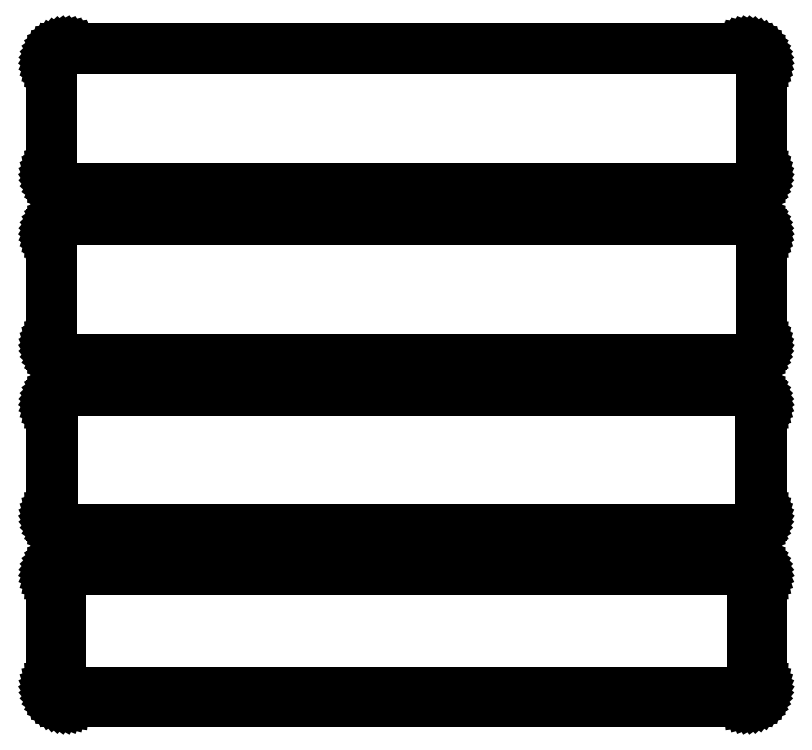
<metadata>
{"format":"dxf","ext":"dxf","renderer":"ezdxf+matplotlib","layout":"modelspace","background":"white","min_lineweight":24,"dpi":150}
</metadata>
<code>
0
SECTION
2
ENTITIES
0
LINE
8
0
10
108.4
20
355.6
11
109
21
355.7
0
LINE
8
0
10
109
20
355.7
11
109.6
21
356
0
LINE
8
0
10
109.6
20
356
11
110.2
21
356.3
0
LINE
8
0
10
110.2
20
356.3
11
110.7
21
356.6
0
LINE
8
0
10
110.7
20
356.6
11
111.1
21
357.1
0
LINE
8
0
10
111.1
20
357.1
11
111.5
21
357.6
0
LINE
8
0
10
111.5
20
357.6
11
111.9
21
358.1
0
LINE
8
0
10
111.9
20
358.1
11
112.1
21
358.7
0
LINE
8
0
10
112.1
20
358.7
11
112.3
21
359.3
0
LINE
8
0
10
112.3
20
359.3
11
112.5
21
359.9
0
LINE
8
0
10
112.5
20
359.9
11
112.5
21
360.5
0
LINE
8
0
10
112.5
20
360.5
11
112.5
21
395.5
0
LINE
8
0
10
112.5
20
395.5
11
112.5
21
396.1
0
LINE
8
0
10
112.5
20
396.1
11
112.3
21
396.7
0
LINE
8
0
10
112.3
20
396.7
11
112.1
21
397.3
0
LINE
8
0
10
112.1
20
397.3
11
111.9
21
397.9
0
LINE
8
0
10
111.9
20
397.9
11
111.5
21
398.4
0
LINE
8
0
10
111.5
20
398.4
11
111.1
21
398.9
0
LINE
8
0
10
111.1
20
398.9
11
110.7
21
399.4
0
LINE
8
0
10
110.7
20
399.4
11
110.2
21
399.7
0
LINE
8
0
10
110.2
20
399.7
11
109.6
21
400
0
LINE
8
0
10
109.6
20
400
11
109
21
400.3
0
LINE
8
0
10
109
20
400.3
11
108.4
21
400.4
0
LINE
8
0
10
108.4
20
400.4
11
107.8
21
400.5
0
LINE
8
0
10
107.8
20
400.5
11
-107.8
21
400.5
0
LINE
8
0
10
-107.8
20
400.5
11
-108.4
21
400.4
0
LINE
8
0
10
-108.4
20
400.4
11
-109
21
400.3
0
LINE
8
0
10
-109
20
400.3
11
-109.6
21
400
0
LINE
8
0
10
-109.6
20
400
11
-110.2
21
399.7
0
LINE
8
0
10
-110.2
20
399.7
11
-110.7
21
399.4
0
LINE
8
0
10
-110.7
20
399.4
11
-111.1
21
398.9
0
LINE
8
0
10
-111.1
20
398.9
11
-111.5
21
398.4
0
LINE
8
0
10
-111.5
20
398.4
11
-111.9
21
397.9
0
LINE
8
0
10
-111.9
20
397.9
11
-112.1
21
397.3
0
LINE
8
0
10
-112.1
20
397.3
11
-112.3
21
396.7
0
LINE
8
0
10
-112.3
20
396.7
11
-112.5
21
396.1
0
LINE
8
0
10
-112.5
20
396.1
11
-112.5
21
395.5
0
LINE
8
0
10
-112.5
20
395.5
11
-112.5
21
360.5
0
LINE
8
0
10
-112.5
20
360.5
11
-112.5
21
359.9
0
LINE
8
0
10
-112.5
20
359.9
11
-112.3
21
359.3
0
LINE
8
0
10
-112.3
20
359.3
11
-112.1
21
358.7
0
LINE
8
0
10
-112.1
20
358.7
11
-111.9
21
358.1
0
LINE
8
0
10
-111.9
20
358.1
11
-111.5
21
357.6
0
LINE
8
0
10
-111.5
20
357.6
11
-111.1
21
357.1
0
LINE
8
0
10
-111.1
20
357.1
11
-110.7
21
356.6
0
LINE
8
0
10
-110.7
20
356.6
11
-110.2
21
356.3
0
LINE
8
0
10
-110.2
20
356.3
11
-109.6
21
356
0
LINE
8
0
10
-109.6
20
356
11
-109
21
355.7
0
LINE
8
0
10
-109
20
355.7
11
-108.4
21
355.6
0
LINE
8
0
10
-108.4
20
355.6
11
-107.8
21
355.5
0
LINE
8
0
10
-107.8
20
355.5
11
107.8
21
355.5
0
LINE
8
0
10
107.8
20
355.5
11
108.4
21
355.6
0
LINE
8
0
10
-107.5
20
356
11
-108.1
21
356.1
0
LINE
8
0
10
-108.1
20
356.1
11
-108.7
21
356.2
0
LINE
8
0
10
-108.7
20
356.2
11
-109.3
21
356.5
0
LINE
8
0
10
-109.3
20
356.5
11
-109.8
21
356.7
0
LINE
8
0
10
-109.8
20
356.7
11
-110.3
21
357.1
0
LINE
8
0
10
-110.3
20
357.1
11
-110.7
21
357.5
0
LINE
8
0
10
-110.7
20
357.5
11
-111.1
21
358
0
LINE
8
0
10
-111.1
20
358
11
-111.4
21
358.5
0
LINE
8
0
10
-111.4
20
358.5
11
-111.7
21
359
0
LINE
8
0
10
-111.7
20
359
11
-111.9
21
359.6
0
LINE
8
0
10
-111.9
20
359.6
11
-112
21
360.2
0
LINE
8
0
10
-112
20
360.2
11
-112
21
360.8
0
LINE
8
0
10
-112
20
360.8
11
-112
21
395.2
0
LINE
8
0
10
-112
20
395.2
11
-112
21
395.8
0
LINE
8
0
10
-112
20
395.8
11
-111.9
21
396.4
0
LINE
8
0
10
-111.9
20
396.4
11
-111.7
21
397
0
LINE
8
0
10
-111.7
20
397
11
-111.4
21
397.5
0
LINE
8
0
10
-111.4
20
397.5
11
-111.1
21
398
0
LINE
8
0
10
-111.1
20
398
11
-110.7
21
398.5
0
LINE
8
0
10
-110.7
20
398.5
11
-110.3
21
398.9
0
LINE
8
0
10
-110.3
20
398.9
11
-109.8
21
399.3
0
LINE
8
0
10
-109.8
20
399.3
11
-109.3
21
399.5
0
LINE
8
0
10
-109.3
20
399.5
11
-108.7
21
399.8
0
LINE
8
0
10
-108.7
20
399.8
11
-108.1
21
399.9
0
LINE
8
0
10
-108.1
20
399.9
11
-107.5
21
400
0
LINE
8
0
10
-107.5
20
400
11
107.5
21
400
0
LINE
8
0
10
107.5
20
400
11
108.1
21
399.9
0
LINE
8
0
10
108.1
20
399.9
11
108.7
21
399.8
0
LINE
8
0
10
108.7
20
399.8
11
109.3
21
399.5
0
LINE
8
0
10
109.3
20
399.5
11
109.8
21
399.3
0
LINE
8
0
10
109.8
20
399.3
11
110.3
21
398.9
0
LINE
8
0
10
110.3
20
398.9
11
110.7
21
398.5
0
LINE
8
0
10
110.7
20
398.5
11
111.1
21
398
0
LINE
8
0
10
111.1
20
398
11
111.4
21
397.5
0
LINE
8
0
10
111.4
20
397.5
11
111.7
21
397
0
LINE
8
0
10
111.7
20
397
11
111.9
21
396.4
0
LINE
8
0
10
111.9
20
396.4
11
112
21
395.8
0
LINE
8
0
10
112
20
395.8
11
112
21
395.2
0
LINE
8
0
10
112
20
395.2
11
112
21
360.8
0
LINE
8
0
10
112
20
360.8
11
112
21
360.2
0
LINE
8
0
10
112
20
360.2
11
111.9
21
359.6
0
LINE
8
0
10
111.9
20
359.6
11
111.7
21
359
0
LINE
8
0
10
111.7
20
359
11
111.4
21
358.5
0
LINE
8
0
10
111.4
20
358.5
11
111.1
21
358
0
LINE
8
0
10
111.1
20
358
11
110.7
21
357.5
0
LINE
8
0
10
110.7
20
357.5
11
110.3
21
357.1
0
LINE
8
0
10
110.3
20
357.1
11
109.8
21
356.7
0
LINE
8
0
10
109.8
20
356.7
11
109.3
21
356.5
0
LINE
8
0
10
109.3
20
356.5
11
108.7
21
356.2
0
LINE
8
0
10
108.7
20
356.2
11
108.1
21
356.1
0
LINE
8
0
10
108.1
20
356.1
11
107.5
21
356
0
LINE
8
0
10
107.5
20
356
11
-107.5
21
356
0
LINE
8
0
10
108.4
20
301.6
11
109
21
301.7
0
LINE
8
0
10
109
20
301.7
11
109.6
21
302
0
LINE
8
0
10
109.6
20
302
11
110.2
21
302.3
0
LINE
8
0
10
110.2
20
302.3
11
110.7
21
302.6
0
LINE
8
0
10
110.7
20
302.6
11
111.1
21
303.1
0
LINE
8
0
10
111.1
20
303.1
11
111.5
21
303.6
0
LINE
8
0
10
111.5
20
303.6
11
111.9
21
304.1
0
LINE
8
0
10
111.9
20
304.1
11
112.1
21
304.7
0
LINE
8
0
10
112.1
20
304.7
11
112.3
21
305.3
0
LINE
8
0
10
112.3
20
305.3
11
112.5
21
305.9
0
LINE
8
0
10
112.5
20
305.9
11
112.5
21
306.5
0
LINE
8
0
10
112.5
20
306.5
11
112.5
21
341.5
0
LINE
8
0
10
112.5
20
341.5
11
112.5
21
342.1
0
LINE
8
0
10
112.5
20
342.1
11
112.3
21
342.7
0
LINE
8
0
10
112.3
20
342.7
11
112.1
21
343.3
0
LINE
8
0
10
112.1
20
343.3
11
111.9
21
343.9
0
LINE
8
0
10
111.9
20
343.9
11
111.5
21
344.4
0
LINE
8
0
10
111.5
20
344.4
11
111.1
21
344.9
0
LINE
8
0
10
111.1
20
344.9
11
110.7
21
345.4
0
LINE
8
0
10
110.7
20
345.4
11
110.2
21
345.7
0
LINE
8
0
10
110.2
20
345.7
11
109.6
21
346
0
LINE
8
0
10
109.6
20
346
11
109
21
346.3
0
LINE
8
0
10
109
20
346.3
11
108.4
21
346.4
0
LINE
8
0
10
108.4
20
346.4
11
107.8
21
346.5
0
LINE
8
0
10
107.8
20
346.5
11
-107.8
21
346.5
0
LINE
8
0
10
-107.8
20
346.5
11
-108.4
21
346.4
0
LINE
8
0
10
-108.4
20
346.4
11
-109
21
346.3
0
LINE
8
0
10
-109
20
346.3
11
-109.6
21
346
0
LINE
8
0
10
-109.6
20
346
11
-110.2
21
345.7
0
LINE
8
0
10
-110.2
20
345.7
11
-110.7
21
345.4
0
LINE
8
0
10
-110.7
20
345.4
11
-111.1
21
344.9
0
LINE
8
0
10
-111.1
20
344.9
11
-111.5
21
344.4
0
LINE
8
0
10
-111.5
20
344.4
11
-111.9
21
343.9
0
LINE
8
0
10
-111.9
20
343.9
11
-112.1
21
343.3
0
LINE
8
0
10
-112.1
20
343.3
11
-112.3
21
342.7
0
LINE
8
0
10
-112.3
20
342.7
11
-112.5
21
342.1
0
LINE
8
0
10
-112.5
20
342.1
11
-112.5
21
341.5
0
LINE
8
0
10
-112.5
20
341.5
11
-112.5
21
306.5
0
LINE
8
0
10
-112.5
20
306.5
11
-112.5
21
305.9
0
LINE
8
0
10
-112.5
20
305.9
11
-112.3
21
305.3
0
LINE
8
0
10
-112.3
20
305.3
11
-112.1
21
304.7
0
LINE
8
0
10
-112.1
20
304.7
11
-111.9
21
304.1
0
LINE
8
0
10
-111.9
20
304.1
11
-111.5
21
303.6
0
LINE
8
0
10
-111.5
20
303.6
11
-111.1
21
303.1
0
LINE
8
0
10
-111.1
20
303.1
11
-110.7
21
302.6
0
LINE
8
0
10
-110.7
20
302.6
11
-110.2
21
302.3
0
LINE
8
0
10
-110.2
20
302.3
11
-109.6
21
302
0
LINE
8
0
10
-109.6
20
302
11
-109
21
301.7
0
LINE
8
0
10
-109
20
301.7
11
-108.4
21
301.6
0
LINE
8
0
10
-108.4
20
301.6
11
-107.8
21
301.5
0
LINE
8
0
10
-107.8
20
301.5
11
107.8
21
301.5
0
LINE
8
0
10
107.8
20
301.5
11
108.4
21
301.6
0
LINE
8
0
10
-107.5
20
302
11
-108.1
21
302.1
0
LINE
8
0
10
-108.1
20
302.1
11
-108.7
21
302.2
0
LINE
8
0
10
-108.7
20
302.2
11
-109.3
21
302.5
0
LINE
8
0
10
-109.3
20
302.5
11
-109.8
21
302.7
0
LINE
8
0
10
-109.8
20
302.7
11
-110.3
21
303.1
0
LINE
8
0
10
-110.3
20
303.1
11
-110.7
21
303.5
0
LINE
8
0
10
-110.7
20
303.5
11
-111.1
21
304
0
LINE
8
0
10
-111.1
20
304
11
-111.4
21
304.5
0
LINE
8
0
10
-111.4
20
304.5
11
-111.7
21
305
0
LINE
8
0
10
-111.7
20
305
11
-111.9
21
305.6
0
LINE
8
0
10
-111.9
20
305.6
11
-112
21
306.2
0
LINE
8
0
10
-112
20
306.2
11
-112
21
306.8
0
LINE
8
0
10
-112
20
306.8
11
-112
21
341.2
0
LINE
8
0
10
-112
20
341.2
11
-112
21
341.8
0
LINE
8
0
10
-112
20
341.8
11
-111.9
21
342.4
0
LINE
8
0
10
-111.9
20
342.4
11
-111.7
21
343
0
LINE
8
0
10
-111.7
20
343
11
-111.4
21
343.5
0
LINE
8
0
10
-111.4
20
343.5
11
-111.1
21
344
0
LINE
8
0
10
-111.1
20
344
11
-110.7
21
344.5
0
LINE
8
0
10
-110.7
20
344.5
11
-110.3
21
344.9
0
LINE
8
0
10
-110.3
20
344.9
11
-109.8
21
345.3
0
LINE
8
0
10
-109.8
20
345.3
11
-109.3
21
345.5
0
LINE
8
0
10
-109.3
20
345.5
11
-108.7
21
345.8
0
LINE
8
0
10
-108.7
20
345.8
11
-108.1
21
345.9
0
LINE
8
0
10
-108.1
20
345.9
11
-107.5
21
346
0
LINE
8
0
10
-107.5
20
346
11
107.5
21
346
0
LINE
8
0
10
107.5
20
346
11
108.1
21
345.9
0
LINE
8
0
10
108.1
20
345.9
11
108.7
21
345.8
0
LINE
8
0
10
108.7
20
345.8
11
109.3
21
345.5
0
LINE
8
0
10
109.3
20
345.5
11
109.8
21
345.3
0
LINE
8
0
10
109.8
20
345.3
11
110.3
21
344.9
0
LINE
8
0
10
110.3
20
344.9
11
110.7
21
344.5
0
LINE
8
0
10
110.7
20
344.5
11
111.1
21
344
0
LINE
8
0
10
111.1
20
344
11
111.4
21
343.5
0
LINE
8
0
10
111.4
20
343.5
11
111.7
21
343
0
LINE
8
0
10
111.7
20
343
11
111.9
21
342.4
0
LINE
8
0
10
111.9
20
342.4
11
112
21
341.8
0
LINE
8
0
10
112
20
341.8
11
112
21
341.2
0
LINE
8
0
10
112
20
341.2
11
112
21
306.8
0
LINE
8
0
10
112
20
306.8
11
112
21
306.2
0
LINE
8
0
10
112
20
306.2
11
111.9
21
305.6
0
LINE
8
0
10
111.9
20
305.6
11
111.7
21
305
0
LINE
8
0
10
111.7
20
305
11
111.4
21
304.5
0
LINE
8
0
10
111.4
20
304.5
11
111.1
21
304
0
LINE
8
0
10
111.1
20
304
11
110.7
21
303.5
0
LINE
8
0
10
110.7
20
303.5
11
110.3
21
303.1
0
LINE
8
0
10
110.3
20
303.1
11
109.8
21
302.7
0
LINE
8
0
10
109.8
20
302.7
11
109.3
21
302.5
0
LINE
8
0
10
109.3
20
302.5
11
108.7
21
302.2
0
LINE
8
0
10
108.7
20
302.2
11
108.1
21
302.1
0
LINE
8
0
10
108.1
20
302.1
11
107.5
21
302
0
LINE
8
0
10
107.5
20
302
11
-107.5
21
302
0
LINE
8
0
10
108.4
20
247.6
11
109
21
247.7
0
LINE
8
0
10
109
20
247.7
11
109.6
21
248
0
LINE
8
0
10
109.6
20
248
11
110.2
21
248.3
0
LINE
8
0
10
110.2
20
248.3
11
110.7
21
248.6
0
LINE
8
0
10
110.7
20
248.6
11
111.1
21
249.1
0
LINE
8
0
10
111.1
20
249.1
11
111.5
21
249.6
0
LINE
8
0
10
111.5
20
249.6
11
111.9
21
250.1
0
LINE
8
0
10
111.9
20
250.1
11
112.1
21
250.7
0
LINE
8
0
10
112.1
20
250.7
11
112.3
21
251.3
0
LINE
8
0
10
112.3
20
251.3
11
112.5
21
251.9
0
LINE
8
0
10
112.5
20
251.9
11
112.5
21
252.5
0
LINE
8
0
10
112.5
20
252.5
11
112.5
21
287.5
0
LINE
8
0
10
112.5
20
287.5
11
112.5
21
288.1
0
LINE
8
0
10
112.5
20
288.1
11
112.3
21
288.7
0
LINE
8
0
10
112.3
20
288.7
11
112.1
21
289.3
0
LINE
8
0
10
112.1
20
289.3
11
111.9
21
289.9
0
LINE
8
0
10
111.9
20
289.9
11
111.5
21
290.4
0
LINE
8
0
10
111.5
20
290.4
11
111.1
21
290.9
0
LINE
8
0
10
111.1
20
290.9
11
110.7
21
291.4
0
LINE
8
0
10
110.7
20
291.4
11
110.2
21
291.7
0
LINE
8
0
10
110.2
20
291.7
11
109.6
21
292
0
LINE
8
0
10
109.6
20
292
11
109
21
292.3
0
LINE
8
0
10
109
20
292.3
11
108.4
21
292.4
0
LINE
8
0
10
108.4
20
292.4
11
107.8
21
292.5
0
LINE
8
0
10
107.8
20
292.5
11
-107.8
21
292.5
0
LINE
8
0
10
-107.8
20
292.5
11
-108.4
21
292.4
0
LINE
8
0
10
-108.4
20
292.4
11
-109
21
292.3
0
LINE
8
0
10
-109
20
292.3
11
-109.6
21
292
0
LINE
8
0
10
-109.6
20
292
11
-110.2
21
291.7
0
LINE
8
0
10
-110.2
20
291.7
11
-110.7
21
291.4
0
LINE
8
0
10
-110.7
20
291.4
11
-111.1
21
290.9
0
LINE
8
0
10
-111.1
20
290.9
11
-111.5
21
290.4
0
LINE
8
0
10
-111.5
20
290.4
11
-111.9
21
289.9
0
LINE
8
0
10
-111.9
20
289.9
11
-112.1
21
289.3
0
LINE
8
0
10
-112.1
20
289.3
11
-112.3
21
288.7
0
LINE
8
0
10
-112.3
20
288.7
11
-112.5
21
288.1
0
LINE
8
0
10
-112.5
20
288.1
11
-112.5
21
287.5
0
LINE
8
0
10
-112.5
20
287.5
11
-112.5
21
252.5
0
LINE
8
0
10
-112.5
20
252.5
11
-112.5
21
251.9
0
LINE
8
0
10
-112.5
20
251.9
11
-112.3
21
251.3
0
LINE
8
0
10
-112.3
20
251.3
11
-112.1
21
250.7
0
LINE
8
0
10
-112.1
20
250.7
11
-111.9
21
250.1
0
LINE
8
0
10
-111.9
20
250.1
11
-111.5
21
249.6
0
LINE
8
0
10
-111.5
20
249.6
11
-111.1
21
249.1
0
LINE
8
0
10
-111.1
20
249.1
11
-110.7
21
248.6
0
LINE
8
0
10
-110.7
20
248.6
11
-110.2
21
248.3
0
LINE
8
0
10
-110.2
20
248.3
11
-109.6
21
248
0
LINE
8
0
10
-109.6
20
248
11
-109
21
247.7
0
LINE
8
0
10
-109
20
247.7
11
-108.4
21
247.6
0
LINE
8
0
10
-108.4
20
247.6
11
-107.8
21
247.5
0
LINE
8
0
10
-107.8
20
247.5
11
107.8
21
247.5
0
LINE
8
0
10
107.8
20
247.5
11
108.4
21
247.6
0
LINE
8
0
10
-107.5
20
248.2
11
-108.1
21
248.3
0
LINE
8
0
10
-108.1
20
248.3
11
-108.7
21
248.4
0
LINE
8
0
10
-108.7
20
248.4
11
-109.2
21
248.6
0
LINE
8
0
10
-109.2
20
248.6
11
-109.7
21
248.9
0
LINE
8
0
10
-109.7
20
248.9
11
-110.2
21
249.2
0
LINE
8
0
10
-110.2
20
249.2
11
-110.6
21
249.6
0
LINE
8
0
10
-110.6
20
249.6
11
-111
21
250.1
0
LINE
8
0
10
-111
20
250.1
11
-111.3
21
250.5
0
LINE
8
0
10
-111.3
20
250.5
11
-111.5
21
251.1
0
LINE
8
0
10
-111.5
20
251.1
11
-111.7
21
251.6
0
LINE
8
0
10
-111.7
20
251.6
11
-111.8
21
252.2
0
LINE
8
0
10
-111.8
20
252.2
11
-111.8
21
252.8
0
LINE
8
0
10
-111.8
20
252.8
11
-111.8
21
287.2
0
LINE
8
0
10
-111.8
20
287.2
11
-111.8
21
287.8
0
LINE
8
0
10
-111.8
20
287.8
11
-111.7
21
288.4
0
LINE
8
0
10
-111.7
20
288.4
11
-111.5
21
288.9
0
LINE
8
0
10
-111.5
20
288.9
11
-111.3
21
289.5
0
LINE
8
0
10
-111.3
20
289.5
11
-111
21
289.9
0
LINE
8
0
10
-111
20
289.9
11
-110.6
21
290.4
0
LINE
8
0
10
-110.6
20
290.4
11
-110.2
21
290.8
0
LINE
8
0
10
-110.2
20
290.8
11
-109.7
21
291.1
0
LINE
8
0
10
-109.7
20
291.1
11
-109.2
21
291.4
0
LINE
8
0
10
-109.2
20
291.4
11
-108.7
21
291.6
0
LINE
8
0
10
-108.7
20
291.6
11
-108.1
21
291.7
0
LINE
8
0
10
-108.1
20
291.7
11
-107.5
21
291.8
0
LINE
8
0
10
-107.5
20
291.8
11
107.5
21
291.8
0
LINE
8
0
10
107.5
20
291.8
11
108.1
21
291.7
0
LINE
8
0
10
108.1
20
291.7
11
108.7
21
291.6
0
LINE
8
0
10
108.7
20
291.6
11
109.2
21
291.4
0
LINE
8
0
10
109.2
20
291.4
11
109.7
21
291.1
0
LINE
8
0
10
109.7
20
291.1
11
110.2
21
290.8
0
LINE
8
0
10
110.2
20
290.8
11
110.6
21
290.4
0
LINE
8
0
10
110.6
20
290.4
11
111
21
289.9
0
LINE
8
0
10
111
20
289.9
11
111.3
21
289.5
0
LINE
8
0
10
111.3
20
289.5
11
111.5
21
288.9
0
LINE
8
0
10
111.5
20
288.9
11
111.7
21
288.4
0
LINE
8
0
10
111.7
20
288.4
11
111.8
21
287.8
0
LINE
8
0
10
111.8
20
287.8
11
111.8
21
287.2
0
LINE
8
0
10
111.8
20
287.2
11
111.8
21
252.8
0
LINE
8
0
10
111.8
20
252.8
11
111.8
21
252.2
0
LINE
8
0
10
111.8
20
252.2
11
111.7
21
251.6
0
LINE
8
0
10
111.7
20
251.6
11
111.5
21
251.1
0
LINE
8
0
10
111.5
20
251.1
11
111.3
21
250.5
0
LINE
8
0
10
111.3
20
250.5
11
111
21
250.1
0
LINE
8
0
10
111
20
250.1
11
110.6
21
249.6
0
LINE
8
0
10
110.6
20
249.6
11
110.2
21
249.2
0
LINE
8
0
10
110.2
20
249.2
11
109.7
21
248.9
0
LINE
8
0
10
109.7
20
248.9
11
109.2
21
248.6
0
LINE
8
0
10
109.2
20
248.6
11
108.7
21
248.4
0
LINE
8
0
10
108.7
20
248.4
11
108.1
21
248.3
0
LINE
8
0
10
108.1
20
248.3
11
107.5
21
248.2
0
LINE
8
0
10
107.5
20
248.2
11
-107.5
21
248.2
0
LINE
8
0
10
108.4
20
193.6
11
109
21
193.7
0
LINE
8
0
10
109
20
193.7
11
109.6
21
194
0
LINE
8
0
10
109.6
20
194
11
110.2
21
194.3
0
LINE
8
0
10
110.2
20
194.3
11
110.7
21
194.6
0
LINE
8
0
10
110.7
20
194.6
11
111.1
21
195.1
0
LINE
8
0
10
111.1
20
195.1
11
111.5
21
195.6
0
LINE
8
0
10
111.5
20
195.6
11
111.9
21
196.1
0
LINE
8
0
10
111.9
20
196.1
11
112.1
21
196.7
0
LINE
8
0
10
112.1
20
196.7
11
112.3
21
197.3
0
LINE
8
0
10
112.3
20
197.3
11
112.5
21
197.9
0
LINE
8
0
10
112.5
20
197.9
11
112.5
21
198.5
0
LINE
8
0
10
112.5
20
198.5
11
112.5
21
233.5
0
LINE
8
0
10
112.5
20
233.5
11
112.5
21
234.1
0
LINE
8
0
10
112.5
20
234.1
11
112.3
21
234.7
0
LINE
8
0
10
112.3
20
234.7
11
112.1
21
235.3
0
LINE
8
0
10
112.1
20
235.3
11
111.9
21
235.9
0
LINE
8
0
10
111.9
20
235.9
11
111.5
21
236.4
0
LINE
8
0
10
111.5
20
236.4
11
111.1
21
236.9
0
LINE
8
0
10
111.1
20
236.9
11
110.7
21
237.4
0
LINE
8
0
10
110.7
20
237.4
11
110.2
21
237.7
0
LINE
8
0
10
110.2
20
237.7
11
109.6
21
238
0
LINE
8
0
10
109.6
20
238
11
109
21
238.3
0
LINE
8
0
10
109
20
238.3
11
108.4
21
238.4
0
LINE
8
0
10
108.4
20
238.4
11
107.8
21
238.5
0
LINE
8
0
10
107.8
20
238.5
11
-107.8
21
238.5
0
LINE
8
0
10
-107.8
20
238.5
11
-108.4
21
238.4
0
LINE
8
0
10
-108.4
20
238.4
11
-109
21
238.3
0
LINE
8
0
10
-109
20
238.3
11
-109.6
21
238
0
LINE
8
0
10
-109.6
20
238
11
-110.2
21
237.7
0
LINE
8
0
10
-110.2
20
237.7
11
-110.7
21
237.4
0
LINE
8
0
10
-110.7
20
237.4
11
-111.1
21
236.9
0
LINE
8
0
10
-111.1
20
236.9
11
-111.5
21
236.4
0
LINE
8
0
10
-111.5
20
236.4
11
-111.9
21
235.9
0
LINE
8
0
10
-111.9
20
235.9
11
-112.1
21
235.3
0
LINE
8
0
10
-112.1
20
235.3
11
-112.3
21
234.7
0
LINE
8
0
10
-112.3
20
234.7
11
-112.5
21
234.1
0
LINE
8
0
10
-112.5
20
234.1
11
-112.5
21
233.5
0
LINE
8
0
10
-112.5
20
233.5
11
-112.5
21
198.5
0
LINE
8
0
10
-112.5
20
198.5
11
-112.5
21
197.9
0
LINE
8
0
10
-112.5
20
197.9
11
-112.3
21
197.3
0
LINE
8
0
10
-112.3
20
197.3
11
-112.1
21
196.7
0
LINE
8
0
10
-112.1
20
196.7
11
-111.9
21
196.1
0
LINE
8
0
10
-111.9
20
196.1
11
-111.5
21
195.6
0
LINE
8
0
10
-111.5
20
195.6
11
-111.1
21
195.1
0
LINE
8
0
10
-111.1
20
195.1
11
-110.7
21
194.6
0
LINE
8
0
10
-110.7
20
194.6
11
-110.2
21
194.3
0
LINE
8
0
10
-110.2
20
194.3
11
-109.6
21
194
0
LINE
8
0
10
-109.6
20
194
11
-109
21
193.7
0
LINE
8
0
10
-109
20
193.7
11
-108.4
21
193.6
0
LINE
8
0
10
-108.4
20
193.6
11
-107.8
21
193.5
0
LINE
8
0
10
-107.8
20
193.5
11
107.8
21
193.5
0
LINE
8
0
10
107.8
20
193.5
11
108.4
21
193.6
0
LINE
8
0
10
-107.4
20
196.6
11
-107.6
21
196.7
0
LINE
8
0
10
-107.6
20
196.7
11
-107.9
21
196.7
0
LINE
8
0
10
-107.9
20
196.7
11
-108.1
21
196.8
0
LINE
8
0
10
-108.1
20
196.8
11
-108.4
21
197
0
LINE
8
0
10
-108.4
20
197
11
-108.6
21
197.1
0
LINE
8
0
10
-108.6
20
197.1
11
-108.8
21
197.3
0
LINE
8
0
10
-108.8
20
197.3
11
-109
21
197.5
0
LINE
8
0
10
-109
20
197.5
11
-109.1
21
197.7
0
LINE
8
0
10
-109.1
20
197.7
11
-109.2
21
198
0
LINE
8
0
10
-109.2
20
198
11
-109.3
21
198.2
0
LINE
8
0
10
-109.3
20
198.2
11
-109.3
21
198.5
0
LINE
8
0
10
-109.3
20
198.5
11
-109.4
21
198.8
0
LINE
8
0
10
-109.4
20
198.8
11
-109.4
21
233.2
0
LINE
8
0
10
-109.4
20
233.2
11
-109.3
21
233.5
0
LINE
8
0
10
-109.3
20
233.5
11
-109.3
21
233.8
0
LINE
8
0
10
-109.3
20
233.8
11
-109.2
21
234
0
LINE
8
0
10
-109.2
20
234
11
-109.1
21
234.3
0
LINE
8
0
10
-109.1
20
234.3
11
-109
21
234.5
0
LINE
8
0
10
-109
20
234.5
11
-108.8
21
234.7
0
LINE
8
0
10
-108.8
20
234.7
11
-108.6
21
234.9
0
LINE
8
0
10
-108.6
20
234.9
11
-108.4
21
235
0
LINE
8
0
10
-108.4
20
235
11
-108.1
21
235.2
0
LINE
8
0
10
-108.1
20
235.2
11
-107.9
21
235.3
0
LINE
8
0
10
-107.9
20
235.3
11
-107.6
21
235.3
0
LINE
8
0
10
-107.6
20
235.3
11
-107.4
21
235.4
0
LINE
8
0
10
-107.4
20
235.4
11
107.4
21
235.4
0
LINE
8
0
10
107.4
20
235.4
11
107.6
21
235.3
0
LINE
8
0
10
107.6
20
235.3
11
107.9
21
235.3
0
LINE
8
0
10
107.9
20
235.3
11
108.1
21
235.2
0
LINE
8
0
10
108.1
20
235.2
11
108.4
21
235
0
LINE
8
0
10
108.4
20
235
11
108.6
21
234.9
0
LINE
8
0
10
108.6
20
234.9
11
108.8
21
234.7
0
LINE
8
0
10
108.8
20
234.7
11
109
21
234.5
0
LINE
8
0
10
109
20
234.5
11
109.1
21
234.3
0
LINE
8
0
10
109.1
20
234.3
11
109.2
21
234
0
LINE
8
0
10
109.2
20
234
11
109.3
21
233.8
0
LINE
8
0
10
109.3
20
233.8
11
109.3
21
233.5
0
LINE
8
0
10
109.3
20
233.5
11
109.4
21
233.2
0
LINE
8
0
10
109.4
20
233.2
11
109.4
21
198.8
0
LINE
8
0
10
109.4
20
198.8
11
109.3
21
198.5
0
LINE
8
0
10
109.3
20
198.5
11
109.3
21
198.2
0
LINE
8
0
10
109.3
20
198.2
11
109.2
21
198
0
LINE
8
0
10
109.2
20
198
11
109.1
21
197.7
0
LINE
8
0
10
109.1
20
197.7
11
109
21
197.5
0
LINE
8
0
10
109
20
197.5
11
108.8
21
197.3
0
LINE
8
0
10
108.8
20
197.3
11
108.6
21
197.1
0
LINE
8
0
10
108.6
20
197.1
11
108.4
21
197
0
LINE
8
0
10
108.4
20
197
11
108.1
21
196.8
0
LINE
8
0
10
108.1
20
196.8
11
107.9
21
196.7
0
LINE
8
0
10
107.9
20
196.7
11
107.6
21
196.7
0
LINE
8
0
10
107.6
20
196.7
11
107.4
21
196.6
0
LINE
8
0
10
107.4
20
196.6
11
-107.4
21
196.6
0
ENDSEC
0
EOF

</code>
